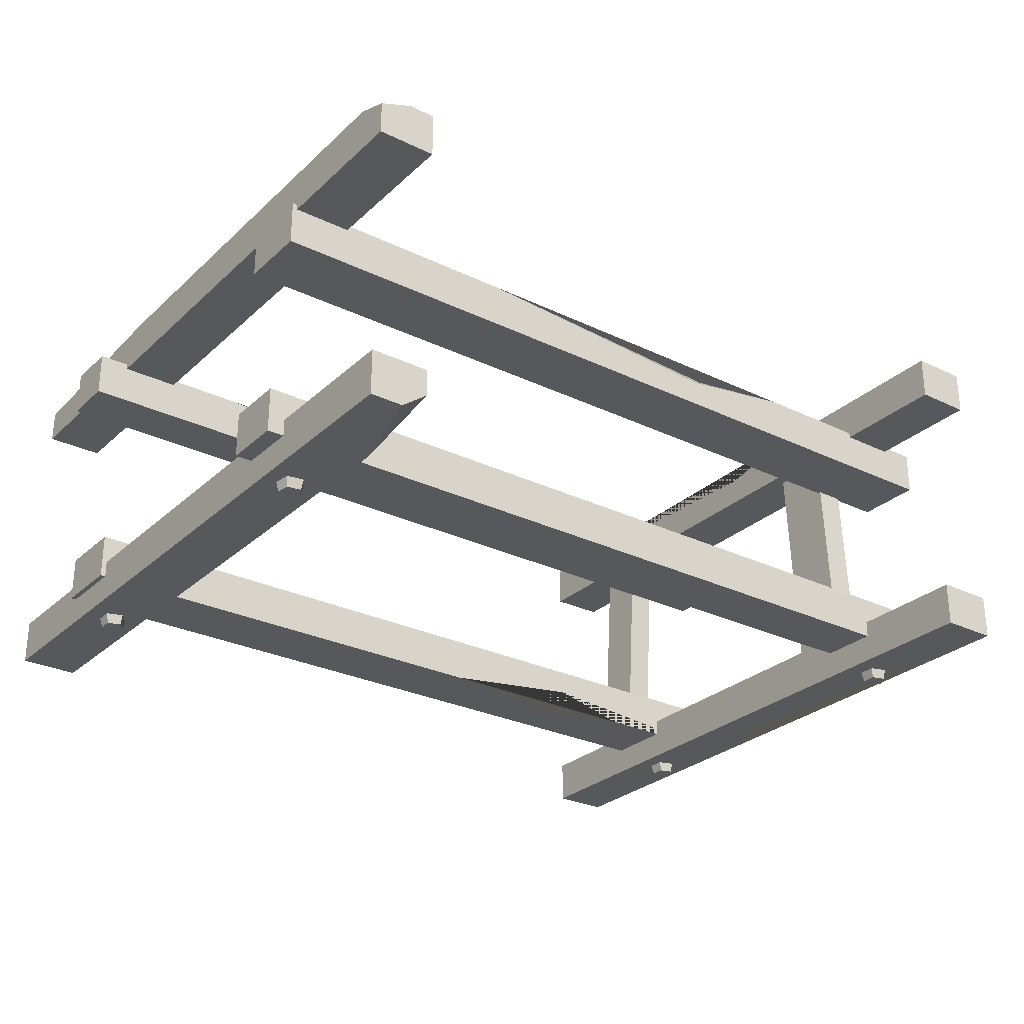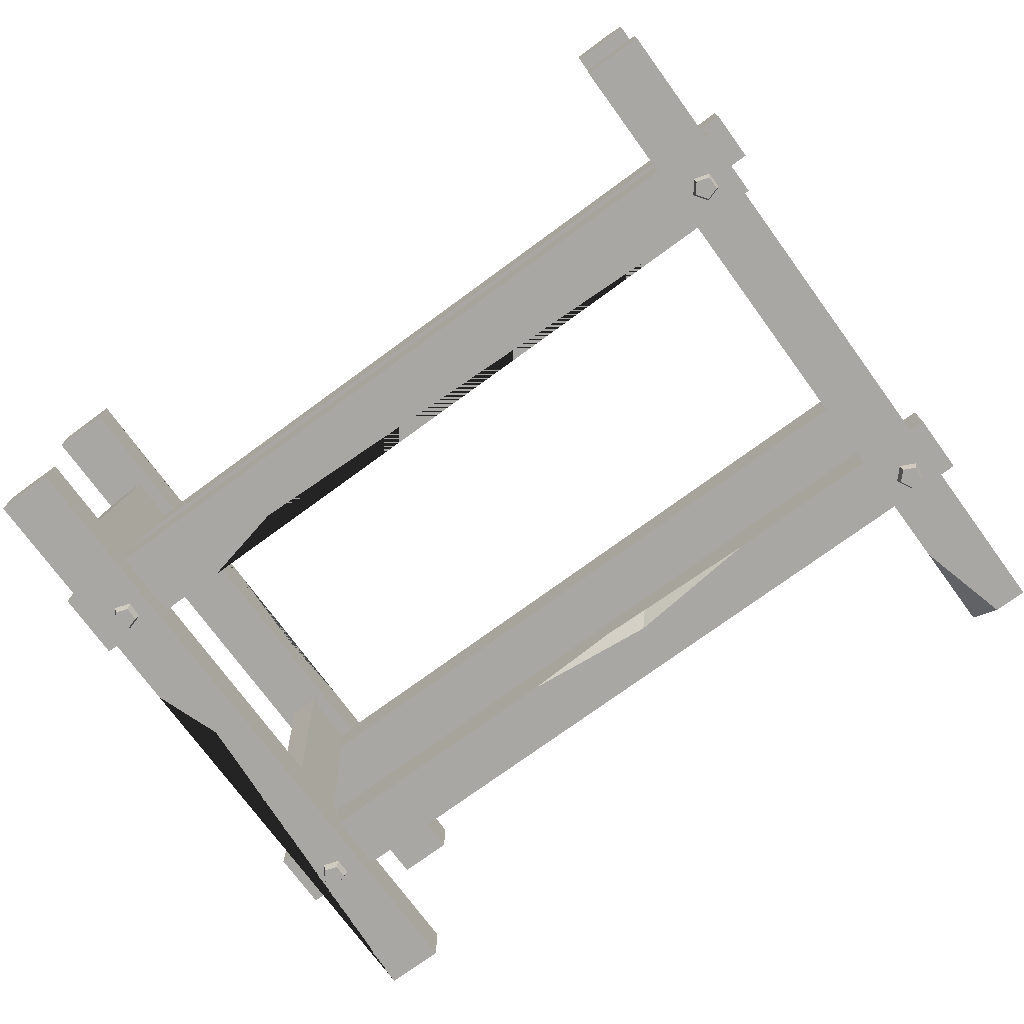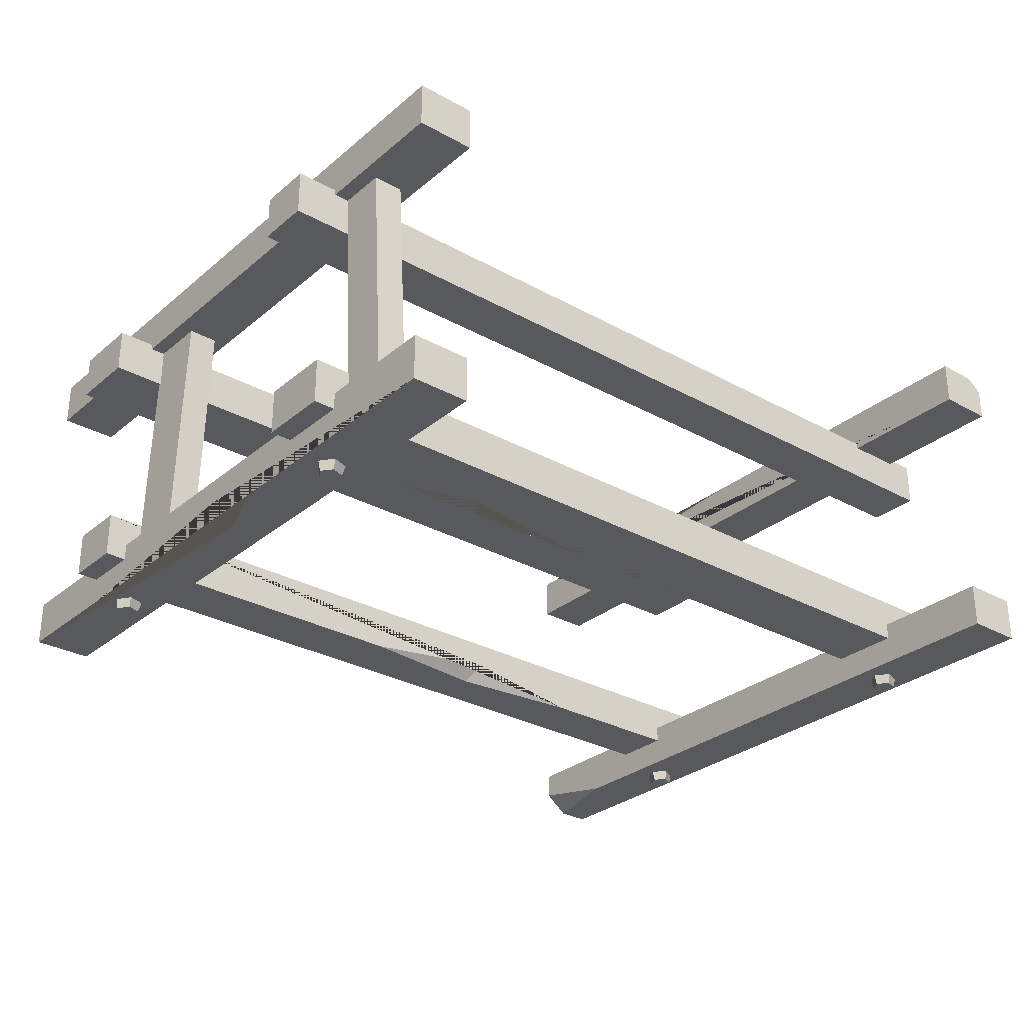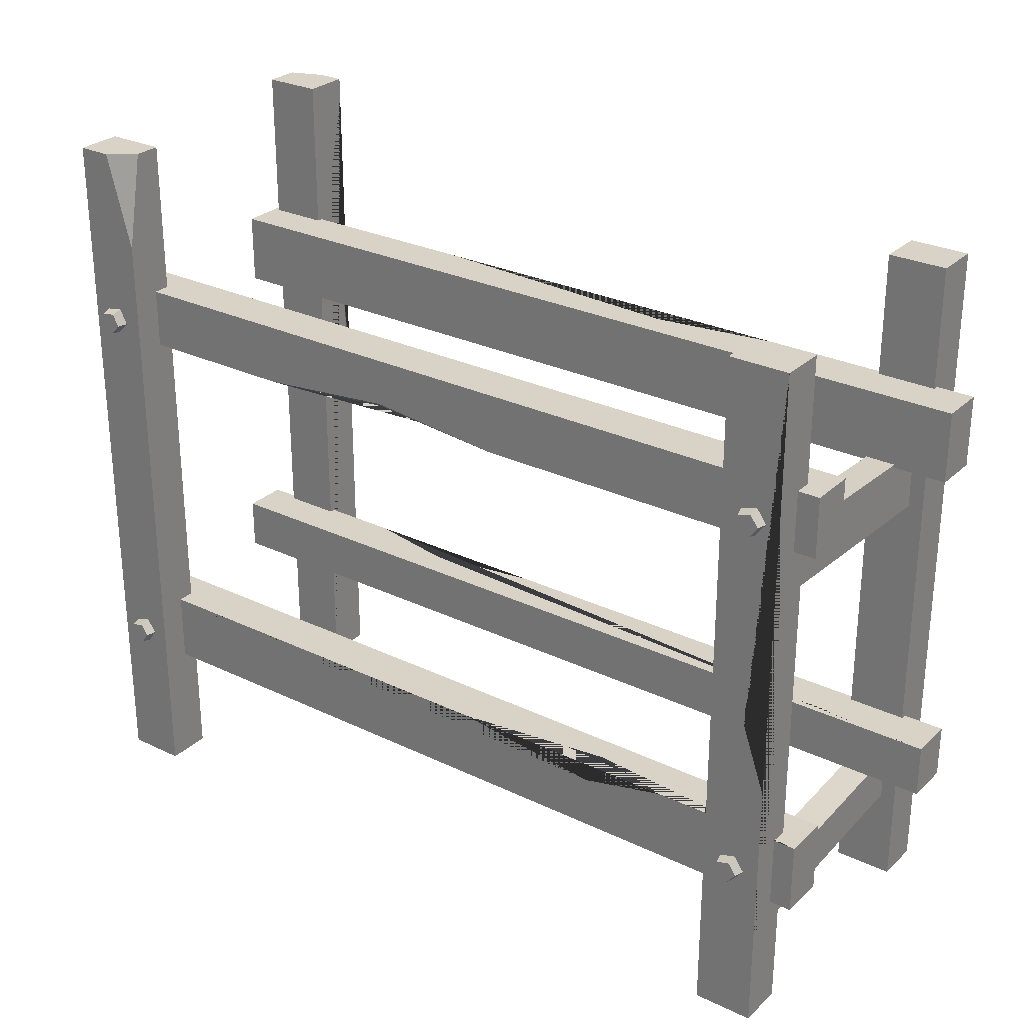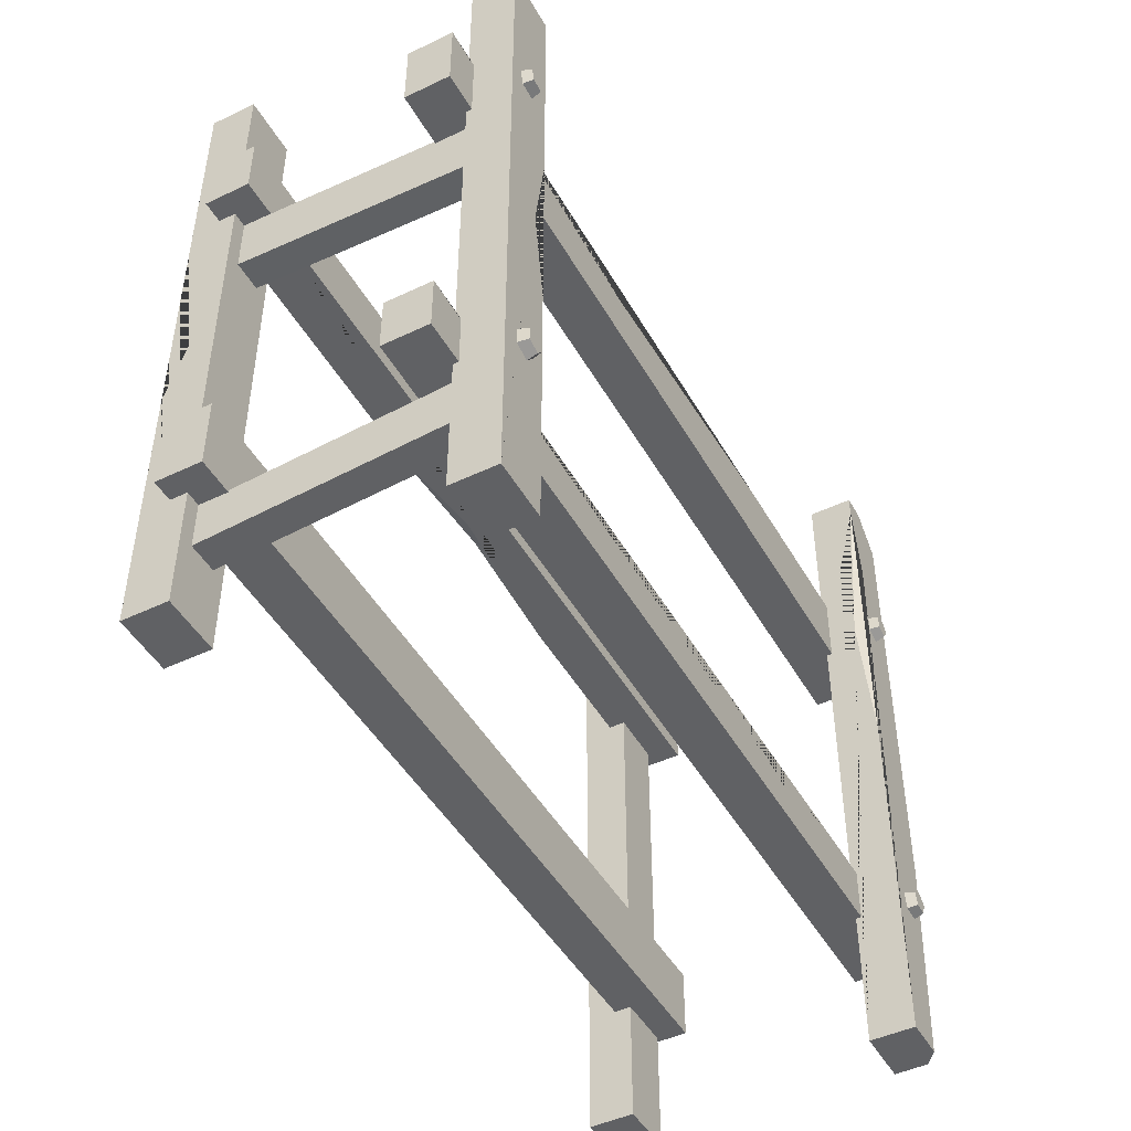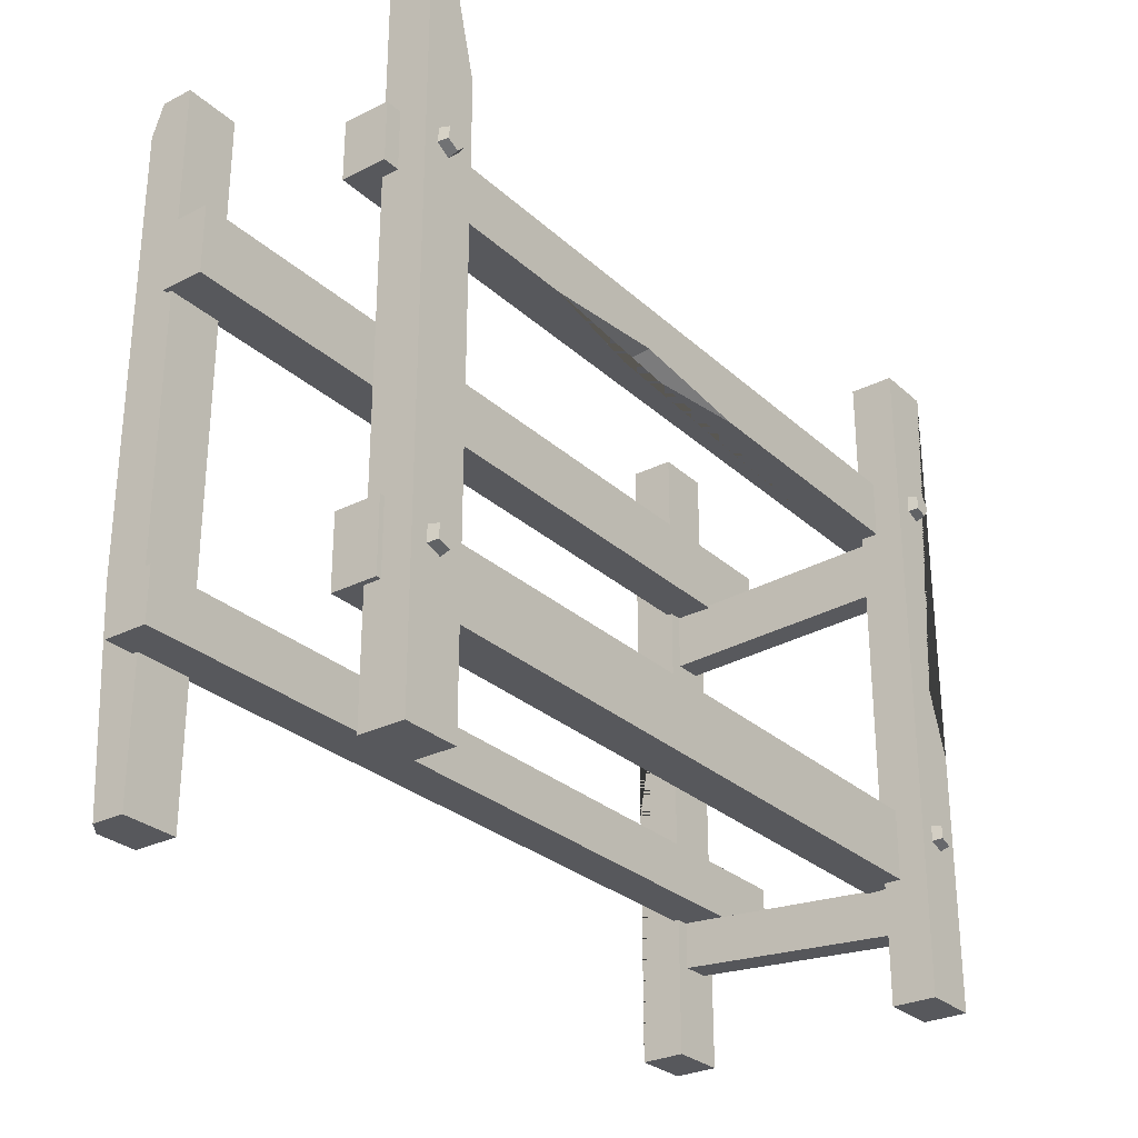
<metadata>
{"format":"obj","ext":"obj","renderer":"f3d","projection":"perspective","resolution":1024,"background":"white","views":[{"elev":-27.9,"azim":143.7,"up":"+Z"},{"elev":-74.6,"azim":36.2,"up":"+Z"},{"elev":-29.4,"azim":-39.4,"up":"+Z"},{"elev":28.0,"azim":-143.9,"up":"+Y"},{"elev":-46.9,"azim":-61.6,"up":"+Y"},{"elev":-28.6,"azim":127.0,"up":"+Y"}]}
</metadata>
<code>
v -88.73 98.97 27.53
v -81.95 98.97 27.53
v -88.73 112.6 27.53
v -81.95 112.6 27.53
v -88.73 115 -27.53
v -81.95 115 -27.53
v -88.73 101.4 -27.53
v -81.95 101.4 -27.53
v -88.73 21.2 27.53
v -81.95 21.2 27.53
v -88.73 32.13 27.53
v -81.95 32.13 27.53
v -88.73 28.13 -27.53
v -81.95 28.13 -27.53
v -88.73 17.2 -27.53
v -81.95 17.2 -27.53
v -84.4 41.66 37.89
v -87.99 40.49 37.89
v -87.99 36.71 37.89
v -84.4 35.55 37.89
v -82.18 38.6 37.89
v -84.53 41.08 40.17
v -87.44 40.13 40.17
v -87.44 37.07 40.17
v -84.53 36.13 40.17
v -82.73 38.6 40.17
v 88.25 39.83 37.89
v 85.02 37.87 37.89
v 85.88 34.19 37.89
v 89.64 33.87 37.89
v 91.11 37.36 37.89
v 88.26 39.23 40.17
v 85.64 37.65 40.17
v 86.33 34.67 40.17
v 89.38 34.41 40.17
v 90.57 37.23 40.17
v 85.21 121.4 -37.89
v 86.97 124.8 -37.89
v 90.69 124.1 -37.89
v 91.24 120.4 -37.89
v 87.85 118.7 -37.89
v 85.81 121.4 -40.17
v 87.23 124.2 -40.17
v 90.24 123.6 -40.17
v 90.69 120.6 -40.17
v 87.95 119.3 -40.17
v -86.91 125.9 -37.89
v -83.32 124.8 -37.89
v -83.32 121 -37.89
v -86.91 119.8 -37.89
v -89.13 122.9 -37.89
v -86.78 125.3 -40.17
v -83.87 124.4 -40.17
v -83.87 121.3 -40.17
v -86.78 120.4 -40.17
v -88.58 122.9 -40.17
v -82.85 40.57 -37.89
v -82.74 36.8 -37.89
v -86.29 35.52 -37.89
v -88.6 38.5 -37.89
v -86.48 41.63 -37.89
v -83.35 40.25 -40.17
v -83.26 37.19 -40.17
v -86.14 36.16 -40.17
v -88.01 38.58 -40.17
v -86.29 41.11 -40.17
v 86.99 39.68 -37.89
v 90.58 38.51 -37.89
v 90.58 34.74 -37.89
v 86.99 33.57 -37.89
v 84.77 36.62 -37.89
v 87.12 39.1 -40.17
v 90.03 38.15 -40.17
v 90.03 35.09 -40.17
v 87.12 34.15 -40.17
v 85.32 36.62 -40.17
v -82.78 123.5 37.89
v -85.6 126.1 37.89
v -88.86 124.2 37.89
v -88.06 120.5 37.89
v -84.3 120.1 37.89
v -83.35 123.4 40.17
v -85.63 125.4 40.17
v -88.27 123.9 40.17
v -87.62 120.9 40.17
v -84.57 120.6 40.17
v -97.05 128.5 -21.03
v -97.05 114.9 -21.03
v 98.45 128.5 -21.03
v 98.45 114.9 -21.03
v 98.45 128.5 -31.39
v 98.45 114.9 -31.39
v -97.05 128.5 -31.39
v -97.05 114.9 -31.39
v 45.21 114.9 -31.39
v -16.9 114.9 -31.39
v 13.71 118 -31.39
v 16.69 114.9 -26.99
v -100.8 128.5 28.77
v -100.8 112.3 28.77
v 95.83 128.5 28.77
v 95.83 112.3 28.77
v 95.83 128.5 18.41
v 95.83 112.3 18.41
v -100.8 128.5 18.41
v -100.8 112.3 18.41
v -50.95 128.5 28.77
v 39.43 128.5 28.77
v -23.71 128.5 24.73
v -29.08 124.3 28.77
v -29.08 124.3 28.77
v -92.16 0 37.89
v -78.83 0 37.89
v -92.16 156.2 37.89
v -78.83 156.2 37.89
v -92.16 156.2 27.53
v -78.83 156.2 27.53
v -92.16 0 27.53
v -78.83 0 27.53
v -78.83 60.68 37.89
v -78.83 102.8 37.89
v -78.83 82.09 34.23
v -82.15 81.73 37.89
v -78.83 82.09 34.23
v 81.31 0 37.89
v 94.64 0 35.05
v 81.31 163 37.89
v 94.64 163 35.1
v 81.31 163 27.53
v 94.64 163 27.53
v 81.31 0 27.53
v 94.64 0 27.53
v 87.24 163 37.89
v 94.64 155.3 37.89
v 81.31 84.56 37.89
v 81.31 158.4 37.89
v 84.75 139.6 37.89
v 81.31 139.4 33.46
v 91.12 0 37.89
v 94.64 50.2 37.89
v -101.7 44.36 28.77
v -101.7 32.06 28.77
v 101.7 44.36 28.77
v 101.7 32.06 28.77
v 101.7 44.36 18.41
v 101.7 32.06 18.41
v -101.7 44.36 18.41
v -101.7 32.06 18.41
v 16.52 44.36 28.77
v 63.24 44.36 28.77
v 42.69 44.36 24.81
v 41.72 39.71 28.77
v 41.72 39.71 28.77
v -92.16 0 -27.53
v -78.83 0 -27.53
v -92.16 156.2 -27.53
v -78.83 156.2 -27.53
v -92.16 156.2 -37.89
v -78.83 156.2 -37.89
v -92.16 0 -37.89
v -78.83 0 -37.89
v -92.16 127.8 -37.89
v -92.16 60 -37.89
v -92.16 75.4 -33.25
v -86.68 75.55 -37.89
v 81.31 0 -27.53
v 94.64 0 -27.53
v 81.31 163 -27.53
v 94.64 163 -27.53
v 81.31 163 -33.53
v 94.64 163 -37.89
v 81.31 0 -37.89
v 94.64 0 -37.89
v 87.08 163 -37.89
v 81.31 141.4 -37.89
v -97.05 44.36 -21.03
v -97.05 28.13 -21.03
v 95.83 44.36 -21.03
v 95.83 28.13 -21.03
v 95.83 44.36 -31.39
v 95.83 28.13 -31.39
v -97.05 44.36 -31.39
v -97.05 28.13 -31.39
v -9.802 44.36 -31.39
v -63.09 44.36 -31.39
v -44.99 44.36 -26.93
v -43.49 40.08 -31.39
v 88.24 124.2 37.89
v 84.65 123.1 37.89
v 84.65 119.3 37.89
v 88.24 118.1 37.89
v 90.46 121.2 37.89
v 88.11 123.7 40.17
v 85.2 122.7 40.17
v 85.2 119.7 40.17
v 88.11 118.7 40.17
v 89.91 121.2 40.17
f 3 4 6 5
f 7 8 2 1
f 2 8 6 4
f 7 1 3 5
f 11 12 14 13
f 15 16 10 9
f 10 16 14 12
f 15 9 11 13
f 17 18 23 22
f 18 19 24 23
f 19 20 25 24
f 20 21 26 25
f 21 17 22 26
f 26 22 23 24 25
f 27 28 33 32
f 28 29 34 33
f 29 30 35 34
f 30 31 36 35
f 31 27 32 36
f 36 32 33 34 35
f 37 38 43 42
f 38 39 44 43
f 39 40 45 44
f 40 41 46 45
f 41 37 42 46
f 46 42 43 44 45
f 47 48 53 52
f 48 49 54 53
f 49 50 55 54
f 50 51 56 55
f 51 47 52 56
f 56 52 53 54 55
f 57 58 63 62
f 58 59 64 63
f 59 60 65 64
f 60 61 66 65
f 61 57 62 66
f 66 62 63 64 65
f 67 68 73 72
f 68 69 74 73
f 69 70 75 74
f 70 71 76 75
f 71 67 72 76
f 76 72 73 74 75
f 77 78 83 82
f 78 79 84 83
f 79 80 85 84
f 80 81 86 85
f 81 77 82 86
f 86 82 83 84 85
f 87 88 90 89
f 89 90 92 91
f 91 92 95 97 96 94 93
f 93 94 88 87
f 88 94 96 98 95 92 90
f 93 87 89 91
f 98 97 95
f 96 97 98
f 99 100 102 101 108 110 107
f 101 102 104 103
f 103 104 106 105
f 105 106 100 99
f 100 106 104 102
f 105 99 107 109 108 101 103
f 111 109 107
f 107 110 111
f 111 110 108
f 108 109 111
f 112 113 120 123 121 115 114
f 114 115 117 116
f 116 117 119 118
f 118 119 113 112
f 113 119 117 115 121 122 120
f 118 112 114 116
f 124 122 121
f 121 123 124
f 124 123 120
f 120 122 124
f 133 134 128
f 129 130 132 131
f 131 125 135 138 136 127 129
f 125 139 140 134 133 127 136 137 135
f 140 126 132 130 128 134
f 127 133 128 130 129
f 136 138 137
f 137 138 135
f 140 139 126
f 131 132 126 139 125
f 141 142 144 143 150 152 149
f 143 144 146 145
f 145 146 148 147
f 147 148 142 141
f 142 148 146 144
f 147 141 149 151 150 143 145
f 153 151 149
f 149 152 153
f 153 152 150
f 150 151 153
f 154 155 157 156
f 156 157 159 158
f 158 159 161 160 163 165 162
f 160 161 155 154
f 155 161 159 157
f 160 154 156 158 162 164 163
f 162 165 164
f 164 165 163
f 166 167 169 168
f 170 174 175
f 172 173 167 166
f 167 173 171 169
f 175 174 171 173 172
f 172 166 168 170 175
f 168 169 171 174 170
f 176 177 179 178
f 178 179 181 180
f 180 181 183 182 185 187 184
f 182 183 177 176
f 177 183 181 179
f 182 176 178 180 184 186 185
f 187 186 184
f 185 186 187
f 188 189 194 193
f 189 190 195 194
f 190 191 196 195
f 191 192 197 196
f 192 188 193 197
f 197 193 194 195 196

</code>
